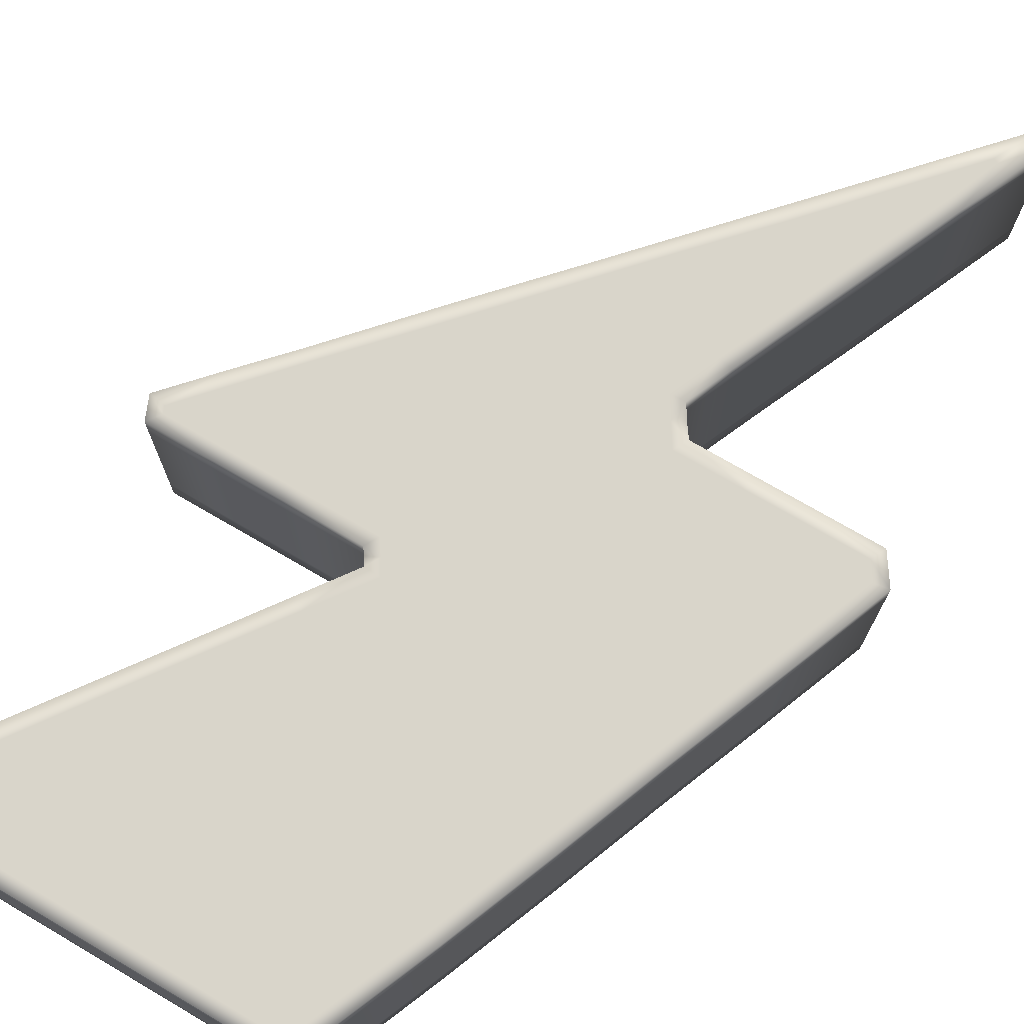
<metadata>
{"format":"obj","ext":"obj","renderer":"f3d","projection":"perspective","resolution":1024,"background":"white","views":[{"elev":73.4,"azim":-149.7,"up":"+Z"}]}
</metadata>
<code>
g Thunder
v -0.2619 -0.05025 0.0645
v -0.2619 -0.05025 -0.0646
v -0.2788 -0.02494 -0.0646
v -0.2788 -0.02494 0.0645
v -0.2425 0.06871 -0.0646
v -0.2425 0.06871 0.0645
v -0.2054 0.1624 -0.0646
v -0.2054 0.1624 0.0645
v -0.1691 0.2569 -0.0646
v -0.1691 0.2569 0.0645
v -0.132 0.3505 0.0645
v -0.132 0.3505 -0.0646
v -0.08981 0.4526 0.0645
v -0.08981 0.4526 -0.0646
v -0.06956 0.4695 0.0645
v -0.06956 0.4695 -0.0646
v 0.01988 0.4695 -0.0646
v 0.01988 0.4695 0.0645
v 0.09835 0.4695 0.0645
v 0.09835 0.4695 -0.0646
v 0.1777 0.4695 0.0645
v 0.1777 0.4695 -0.0646
v 0.2561 0.4695 0.0645
v 0.2561 0.4695 -0.0646
v 0.2671 0.4476 0.0645
v 0.2671 0.4476 -0.0646
v 0.2148 0.375 -0.0646
v 0.2148 0.375 0.0645
v 0.1625 0.3024 0.0645
v 0.1625 0.3024 -0.0646
v 0.1102 0.2299 0.0645
v 0.1102 0.2299 -0.0646
v 0.084 0.1936 0.0645
v 0.084 0.1936 -0.0646
v 0.0511 0.148 0.0645
v 0.0511 0.148 -0.0646
v 0.05532 0.1413 0.0645
v 0.05532 0.1413 -0.0646
v -0.2214 -0.3844 0.0645
v -0.2214 -0.3844 -0.0646
v -0.1877 -0.3068 -0.0646
v -0.1877 -0.3068 0.0645
v -0.1539 -0.23 0.0645
v -0.1539 -0.23 -0.0646
v -0.1193 -0.1523 0.0645
v -0.1193 -0.1523 -0.0646
v -0.1025 -0.1135 0.0645
v -0.1025 -0.1135 -0.0646
v -0.08559 -0.07472 0.0645
v -0.08559 -0.07472 -0.0646
v -0.09318 -0.06207 -0.0646
v -0.09318 -0.06207 0.0645
v -0.1016 -0.05025 0.0645
v -0.1016 -0.05025 -0.0646
v -0.1548 -0.05025 -0.0646
v -0.1548 -0.05025 0.0645
v -0.2088 -0.05025 -0.0646
v -0.2088 -0.05025 0.0645
v -0.2619 -0.05025 0.0645
v -0.2619 -0.05025 -0.0646
v -0.2214 -0.3844 0.0645
v -0.2079 -0.3937 -0.0646
v -0.2214 -0.3844 -0.0646
v -0.2079 -0.3937 0.0645
v -0.1312 -0.3084 -0.0646
v -0.1312 -0.3084 0.0645
v -0.07378 -0.2452 -0.0646
v -0.07378 -0.2452 0.0645
v -0.0164 -0.1819 -0.0646
v -0.0164 -0.1819 0.0645
v 0.02241 -0.1388 -0.0646
v 0.02241 -0.1388 0.0645
v 0.09919 -0.05447 -0.0646
v 0.09919 -0.05447 0.0645
v 0.1751 0.03075 0.0645
v 0.1751 0.03075 -0.0646
v 0.2139 0.07293 -0.0646
v 0.2139 0.07293 0.0645
v 0.2519 0.1151 0.0645
v 0.2519 0.1151 -0.0646
v 0.2435 0.1354 -0.0646
v 0.2435 0.1354 0.0645
v 0.1853 0.1354 -0.0646
v 0.1853 0.1354 0.0645
v 0.127 0.1354 -0.0646
v 0.127 0.1354 0.0645
v 0.05953 0.1354 0.0645
v 0.05953 0.1354 -0.0646
v 0.05532 0.1413 -0.0646
v 0.05532 0.1413 0.0645
v 0.01988 0.4695 0.08728
v 0.01988 0.4695 0.0645
v 0.09835 0.4695 0.0645
v -0.06956 0.4695 0.0645
v 0.09835 0.4695 0.08728
v 0.1777 0.4695 0.0645
v 0.1777 0.4695 0.08728
v 0.2561 0.4695 0.0645
v 0.2561 0.4695 0.08728
v 0.2671 0.4476 0.0645
v -0.06956 0.4695 0.08728
v -0.08981 0.4526 0.08728
v -0.08981 0.4526 0.0645
v -0.06534 0.4577 0.08728
v 0.01988 0.4577 0.08728
v -0.132 0.3505 0.08728
v -0.132 0.3505 0.0645
v 0.09835 0.4577 0.08728
v -0.07968 0.4442 0.08728
v -0.01134 0.4062 0.08728
v -0.1691 0.2569 0.08728
v -0.1691 0.2569 0.0645
v -0.2054 0.1624 0.0645
v -0.2054 0.1624 0.08728
v -0.2425 0.06871 0.0645
v -0.2425 0.06871 0.08728
v -0.2788 -0.02494 0.0645
v -0.2788 -0.02494 0.08728
v -0.2619 -0.05025 0.0645
v -0.121 0.3463 0.08728
v -0.1573 0.2518 0.08728
v -0.1944 0.1582 0.08728
v -0.2307 0.0645 0.08728
v -0.04171 0.3547 0.08728
v -0.08728 0.2636 0.08728
v -0.1354 0.1742 0.08728
v -0.2653 -0.02325 0.08728
v -0.1674 0.09234 0.08728
v -0.1911 0.01218 0.08728
v -0.256 -0.0376 0.08728
v -0.2619 -0.05025 0.08728
v -0.2088 -0.05025 0.08728
v -0.2088 -0.05025 0.0645
v -0.1548 -0.05025 0.0645
v -0.2088 -0.0376 0.08728
v -0.1548 -0.05025 0.08728
v -0.1016 -0.05025 0.0645
v -0.1548 -0.0376 0.08728
v -0.1337 0.002059 0.08728
v -0.1126 0.06112 0.08728
v -0.1016 -0.05025 0.08728
v -0.09487 -0.0376 0.08728
v -0.08306 -0.05616 0.08728
v -0.09318 -0.06207 0.08728
v -0.09318 -0.06207 0.0645
v -0.08559 -0.07472 0.0645
v -0.07209 0.04762 0.08728
v -0.1033 0.1202 0.08728
v -0.08559 -0.07472 0.08728
v -0.04256 0.01556 0.08728
v -0.03496 0.1092 0.08728
v -0.07631 0.1894 0.08728
v -0.1025 -0.1135 0.08728
v -0.1025 -0.1135 0.0645
v -0.02906 0.1531 0.08728
v -0.01725 0.2754 0.08728
v -0.1193 -0.1523 0.08728
v -0.1193 -0.1523 0.0645
v 0.00216 0.2105 0.08728
v 0.03675 0.3632 0.08728
v -0.1539 -0.23 0.08728
v -0.1539 -0.23 0.0645
v 0.06038 0.2898 0.08728
v 0.06797 0.4104 0.08728
v -0.1877 -0.3068 0.08728
v -0.1877 -0.3068 0.0645
v -0.2214 -0.3844 0.0645
v 0.1279 0.3725 0.08728
v 0.1777 0.4577 0.08728
v 0.1523 0.4146 0.08728
v 0.2528 0.4484 0.08728
v 0.2485 0.4577 0.08728
v 0.2671 0.4476 0.08728
v 0.2148 0.375 0.08728
v 0.2148 0.375 0.0645
v 0.1625 0.3024 0.0645
v 0.2047 0.3826 0.08728
v 0.1625 0.3024 0.08728
v 0.1102 0.2299 0.0645
v 0.1523 0.3092 0.08728
v 0.1102 0.2299 0.08728
v 0.084 0.1936 0.0645
v 0.1 0.2366 0.08728
v 0.084 0.1936 0.08728
v 0.0511 0.148 0.0645
v 0.07219 0.1978 0.08728
v 0.0511 0.148 0.08728
v 0.05532 0.1413 0.0645
v 0.03675 0.1489 0.08728
v 0.05532 0.1413 0.08728
v 0.05953 0.1354 0.0645
v 0.04435 0.1362 0.08728
v -0.009652 0.09403 0.08728
v 0.05953 0.1354 0.08728
v 0.009754 0.06956 0.08728
v 0.05278 0.1236 0.08728
v 0.127 0.1354 0.08728
v 0.127 0.1354 0.0645
v 0.1853 0.1354 0.0645
v 0.127 0.1236 0.08728
v 0.1853 0.1354 0.08728
v 0.2435 0.1354 0.0645
v -0.01134 -0.01566 0.08728
v 0.1338 0.0645 0.08728
v 0.2435 0.1354 0.08728
v 0.2519 0.1151 0.0645
v 0.06122 0.024 0.08728
v -0.01809 -0.0646 0.08728
v 0.03591 -0.05532 0.08728
v -0.07209 -0.07388 0.08728
v -0.08981 -0.1152 0.08728
v -0.05606 -0.1203 0.08728
v -0.1084 -0.1566 0.08728
v -0.02146 -0.1253 0.08728
v -0.08053 -0.1625 0.08728
v -0.1421 -0.2342 0.08728
v -0.05268 -0.1675 0.08728
v -0.1227 -0.235 0.08728
v -0.1767 -0.3118 0.08728
v -0.1025 -0.2359 0.08728
v -0.1641 -0.3084 0.08728
v -0.1522 -0.3042 0.08728
v -0.1894 -0.3557 0.08728
v -0.1936 -0.354 0.08728
v -0.1404 -0.3008 0.08728
v -0.08306 -0.2367 0.08728
v -0.2214 -0.3844 0.08728
v -0.2079 -0.3937 0.08728
v -0.2079 -0.3937 0.0645
v -0.1312 -0.3084 0.08728
v -0.1312 -0.3084 0.0645
v -0.07378 -0.2452 0.08728
v -0.07378 -0.2452 0.0645
v -0.02484 -0.1734 0.08728
v -0.0164 -0.1819 0.08728
v -0.0164 -0.1819 0.0645
v 0.01313 -0.1313 0.08728
v 0.02241 -0.1388 0.08728
v 0.02241 -0.1388 0.0645
v 0.08991 -0.04603 0.08728
v 0.09919 -0.05447 0.08728
v 0.09919 -0.05447 0.0645
v 0.1751 0.03075 0.0645
v 0.1667 0.03834 0.08728
v 0.1751 0.03075 0.08728
v 0.1962 0.09909 0.08728
v 0.2139 0.07293 0.08728
v 0.2139 0.07293 0.0645
v 0.2021 0.078 0.08728
v 0.2519 0.1151 0.08728
v 0.2376 0.1177 0.08728
v 0.235 0.1236 0.08728
v 0.1853 0.1236 0.08728
v 0.09835 0.4695 -0.0646
v 0.01988 0.4695 -0.0646
v 0.01988 0.4695 -0.08738
v -0.06956 0.4695 -0.0646
v 0.09835 0.4695 -0.08738
v 0.1777 0.4695 -0.0646
v 0.1777 0.4695 -0.08738
v 0.2561 0.4695 -0.0646
v 0.2561 0.4695 -0.08738
v 0.2671 0.4476 -0.0646
v -0.06956 0.4695 -0.08738
v -0.08981 0.4526 -0.08738
v -0.08981 0.4526 -0.0646
v -0.06534 0.4577 -0.08738
v 0.01988 0.4577 -0.08738
v -0.132 0.3505 -0.08738
v -0.132 0.3505 -0.0646
v -0.07968 0.4442 -0.08738
v 0.09835 0.4577 -0.08738
v -0.1691 0.2569 -0.08738
v -0.1691 0.2569 -0.0646
v -0.2054 0.1624 -0.0646
v -0.01134 0.4062 -0.08738
v -0.2054 0.1624 -0.08738
v -0.2425 0.06871 -0.0646
v -0.2425 0.06871 -0.08738
v -0.2788 -0.02494 -0.0646
v -0.2788 -0.02494 -0.08738
v -0.2619 -0.05025 -0.0646
v -0.121 0.3463 -0.08738
v -0.1573 0.2518 -0.08738
v -0.1944 0.1582 -0.08738
v -0.2307 0.0645 -0.08738
v -0.04171 0.3547 -0.08738
v -0.08728 0.2636 -0.08738
v -0.1354 0.1742 -0.08738
v -0.2653 -0.02325 -0.08738
v -0.1674 0.09234 -0.08738
v -0.1911 0.01218 -0.08738
v -0.256 -0.0376 -0.08738
v -0.2619 -0.05025 -0.08738
v -0.2088 -0.05025 -0.08738
v -0.2088 -0.05025 -0.0646
v -0.1548 -0.05025 -0.0646
v -0.2088 -0.0376 -0.08738
v -0.1548 -0.05025 -0.08738
v -0.1016 -0.05025 -0.0646
v -0.1548 -0.0376 -0.08738
v -0.1337 0.002059 -0.08738
v -0.1126 0.06112 -0.08738
v -0.1016 -0.05025 -0.08738
v -0.09487 -0.0376 -0.08738
v -0.08306 -0.05616 -0.08738
v -0.09318 -0.06207 -0.08738
v -0.09318 -0.06207 -0.0646
v -0.08559 -0.07472 -0.0646
v -0.07209 0.04762 -0.08738
v -0.1033 0.1202 -0.08738
v -0.08559 -0.07472 -0.08738
v -0.04256 0.01556 -0.08738
v -0.03496 0.1092 -0.08738
v -0.07631 0.1894 -0.08738
v -0.1025 -0.1135 -0.08738
v -0.1025 -0.1135 -0.0646
v -0.02906 0.1531 -0.08738
v -0.01725 0.2754 -0.08738
v -0.1193 -0.1523 -0.08738
v -0.1193 -0.1523 -0.0646
v 0.00216 0.2105 -0.08738
v 0.03675 0.3632 -0.08738
v -0.1539 -0.23 -0.08738
v -0.1539 -0.23 -0.0646
v 0.06038 0.2898 -0.08738
v 0.06797 0.4104 -0.08738
v -0.1877 -0.3068 -0.08738
v -0.1877 -0.3068 -0.0646
v -0.2214 -0.3844 -0.0646
v 0.1279 0.3725 -0.08738
v 0.1777 0.4577 -0.08738
v 0.1523 0.4146 -0.08738
v 0.2528 0.4484 -0.08738
v 0.2485 0.4577 -0.08738
v 0.2671 0.4476 -0.08738
v 0.2148 0.375 -0.08738
v 0.2148 0.375 -0.0646
v 0.1625 0.3024 -0.0646
v 0.2047 0.3826 -0.08738
v 0.1625 0.3024 -0.08738
v 0.1102 0.2299 -0.0646
v 0.1523 0.3092 -0.08738
v 0.1102 0.2299 -0.08738
v 0.084 0.1936 -0.0646
v 0.1 0.2366 -0.08738
v 0.084 0.1936 -0.08738
v 0.0511 0.148 -0.0646
v 0.07219 0.1978 -0.08738
v 0.0511 0.148 -0.08738
v 0.05532 0.1413 -0.0646
v 0.03675 0.1489 -0.08738
v 0.05532 0.1413 -0.08738
v 0.05953 0.1354 -0.0646
v -0.009652 0.09403 -0.08738
v 0.04435 0.1362 -0.08738
v 0.05953 0.1354 -0.08738
v 0.009754 0.06956 -0.08738
v 0.05278 0.1236 -0.08738
v 0.127 0.1354 -0.08738
v 0.127 0.1354 -0.0646
v 0.1853 0.1354 -0.0646
v 0.127 0.1236 -0.08738
v 0.1853 0.1354 -0.08738
v 0.2435 0.1354 -0.0646
v -0.01134 -0.01566 -0.08738
v 0.1338 0.0645 -0.08738
v 0.2435 0.1354 -0.08738
v 0.2519 0.1151 -0.0646
v 0.06122 0.024 -0.08738
v -0.01809 -0.0646 -0.08738
v 0.03591 -0.05532 -0.08738
v -0.07209 -0.07388 -0.08738
v -0.08981 -0.1152 -0.08738
v -0.05606 -0.1203 -0.08738
v -0.1084 -0.1566 -0.08738
v -0.02146 -0.1253 -0.08738
v -0.08053 -0.1625 -0.08738
v -0.1421 -0.2342 -0.08738
v -0.05268 -0.1675 -0.08738
v -0.1227 -0.235 -0.08738
v -0.1767 -0.3118 -0.08738
v -0.1025 -0.2359 -0.08738
v -0.1641 -0.3084 -0.08738
v -0.1522 -0.3042 -0.08738
v -0.1894 -0.3557 -0.08738
v -0.1936 -0.354 -0.08738
v -0.1404 -0.3008 -0.08738
v -0.08306 -0.2367 -0.08738
v -0.2214 -0.3844 -0.08738
v -0.2079 -0.3937 -0.08738
v -0.2079 -0.3937 -0.0646
v -0.1312 -0.3084 -0.08738
v -0.1312 -0.3084 -0.0646
v -0.07378 -0.2452 -0.08738
v -0.07378 -0.2452 -0.0646
v -0.02484 -0.1734 -0.08738
v -0.0164 -0.1819 -0.08738
v -0.0164 -0.1819 -0.0646
v 0.01313 -0.1313 -0.08738
v 0.02241 -0.1388 -0.08738
v 0.02241 -0.1388 -0.0646
v 0.08991 -0.04603 -0.08738
v 0.09919 -0.05447 -0.08738
v 0.09919 -0.05447 -0.0646
v 0.1751 0.03075 -0.0646
v 0.1667 0.03834 -0.08738
v 0.1751 0.03075 -0.08738
v 0.1962 0.09909 -0.08738
v 0.2139 0.07293 -0.08738
v 0.2139 0.07293 -0.0646
v 0.2021 0.078 -0.08738
v 0.2519 0.1151 -0.08738
v 0.2376 0.1177 -0.08738
v 0.235 0.1236 -0.08738
v 0.1853 0.1236 -0.08738
g Thunder_0
f 3 2 1
f 4 3 1
f 5 3 4
f 6 5 4
f 7 5 6
f 8 7 6
f 9 7 8
f 10 9 8
f 9 10 11
f 12 9 11
f 12 11 13
f 14 12 13
f 14 13 15
f 16 14 15
f 17 16 15
f 18 17 15
f 17 18 19
f 20 17 19
f 20 19 21
f 22 20 21
f 22 21 23
f 24 22 23
f 24 23 25
f 26 24 25
f 27 26 25
f 28 27 25
f 27 28 29
f 30 27 29
f 30 29 31
f 32 30 31
f 32 31 33
f 34 32 33
f 34 33 35
f 36 34 35
f 36 35 37
f 38 36 37
f 41 40 39
f 42 41 39
f 41 42 43
f 44 41 43
f 44 43 45
f 46 44 45
f 46 45 47
f 48 46 47
f 48 47 49
f 50 48 49
f 51 50 49
f 52 51 49
f 51 52 53
f 54 51 53
f 55 54 53
f 56 55 53
f 57 55 56
f 58 57 56
f 57 58 59
f 60 57 59
f 63 62 61
f 62 64 61
f 62 65 64
f 65 66 64
f 65 67 66
f 67 68 66
f 67 69 68
f 69 70 68
f 69 71 70
f 71 72 70
f 71 73 72
f 73 74 72
f 74 73 75
f 73 76 75
f 76 77 75
f 77 78 75
f 78 77 79
f 77 80 79
f 80 81 79
f 81 82 79
f 81 83 82
f 83 84 82
f 83 85 84
f 85 86 84
f 86 85 87
f 85 88 87
f 88 89 87
f 89 90 87
f 93 92 91
f 91 92 94
f 95 93 91
f 96 93 95
f 97 96 95
f 98 96 97
f 99 98 97
f 100 98 99
f 101 91 94
f 101 94 102
f 94 103 102
f 91 101 104
f 101 102 104
f 91 105 95
f 105 91 104
f 102 103 106
f 103 107 106
f 105 108 95
f 95 108 97
f 102 109 104
f 102 106 109
f 105 104 110
f 105 110 108
f 104 109 110
f 106 107 111
f 107 112 111
f 111 112 113
f 114 111 113
f 114 113 115
f 116 114 115
f 116 115 117
f 118 116 117
f 118 117 119
f 106 120 109
f 111 121 106
f 121 120 106
f 114 122 111
f 122 121 111
f 116 123 114
f 123 122 114
f 109 120 124
f 110 109 124
f 120 121 125
f 124 120 125
f 121 122 126
f 125 121 126
f 116 118 127
f 123 116 127
f 122 123 128
f 126 122 128
f 123 127 129
f 128 123 129
f 130 127 118
f 130 129 127
f 131 130 118
f 131 132 130
f 131 118 119
f 131 119 132
f 119 133 132
f 132 133 134
f 129 130 135
f 132 135 130
f 136 132 134
f 136 134 137
f 138 135 132
f 136 138 132
f 139 129 135
f 138 139 135
f 128 129 140
f 129 139 140
f 141 136 137
f 136 141 138
f 138 142 139
f 141 142 138
f 142 141 143
f 141 137 144
f 141 144 143
f 137 145 144
f 144 145 146
f 139 142 147
f 139 147 140
f 148 128 140
f 126 128 148
f 149 144 146
f 144 149 143
f 150 142 143
f 142 150 147
f 140 151 148
f 140 147 151
f 152 126 148
f 125 126 152
f 149 146 153
f 146 154 153
f 151 155 148
f 152 148 155
f 156 125 152
f 124 125 156
f 153 154 157
f 154 158 157
f 159 152 155
f 156 152 159
f 160 124 156
f 124 160 110
f 157 158 161
f 158 162 161
f 163 156 159
f 160 156 163
f 160 164 110
f 110 164 108
f 161 162 165
f 162 166 165
f 165 166 167
f 168 160 163
f 160 168 164
f 108 164 169
f 108 169 97
f 168 170 164
f 164 170 169
f 169 170 171
f 171 170 168
f 97 169 172
f 172 169 171
f 99 97 172
f 99 172 171
f 173 99 171
f 173 100 99
f 173 174 100
f 174 173 171
f 174 175 100
f 176 175 174
f 177 171 168
f 177 174 171
f 178 176 174
f 174 177 178
f 179 176 178
f 180 177 168
f 177 180 178
f 163 180 168
f 181 179 178
f 178 180 181
f 182 179 181
f 183 180 163
f 180 183 181
f 159 183 163
f 184 182 181
f 184 181 183
f 185 182 184
f 186 183 159
f 186 184 183
f 155 186 159
f 187 185 184
f 187 184 186
f 188 185 187
f 189 186 155
f 189 187 186
f 151 189 155
f 190 188 187
f 191 188 190
f 187 189 192
f 190 187 192
f 151 193 189
f 193 192 189
f 147 193 151
f 194 191 190
f 194 190 192
f 195 193 147
f 150 195 147
f 196 192 193
f 196 194 192
f 195 196 193
f 194 197 191
f 197 198 191
f 199 198 197
f 194 196 200
f 197 194 200
f 201 199 197
f 197 200 201
f 202 199 201
f 150 203 195
f 203 150 143
f 195 204 196
f 204 200 196
f 205 202 201
f 206 202 205
f 203 207 195
f 204 195 207
f 203 143 208
f 209 207 203
f 208 209 203
f 143 210 208
f 149 210 143
f 210 149 211
f 149 153 211
f 208 210 212
f 210 211 212
f 211 153 213
f 153 157 213
f 214 209 208
f 212 214 208
f 212 211 215
f 211 213 215
f 216 213 157
f 161 216 157
f 217 214 212
f 215 217 212
f 215 213 218
f 213 216 218
f 219 216 161
f 165 219 161
f 220 217 215
f 218 220 215
f 218 216 221
f 216 219 221
f 221 222 218
f 222 220 218
f 221 219 223
f 222 221 223
f 219 165 224
f 219 224 223
f 222 225 220
f 225 222 223
f 220 226 217
f 225 226 220
f 165 227 224
f 227 165 167
f 227 228 224
f 227 167 228
f 228 223 224
f 167 229 228
f 230 225 223
f 228 230 223
f 228 229 230
f 226 225 230
f 229 231 230
f 230 231 232
f 232 226 230
f 231 233 232
f 226 234 217
f 234 226 232
f 217 234 214
f 232 233 235
f 235 234 232
f 233 236 235
f 234 237 214
f 237 234 235
f 214 237 209
f 235 236 238
f 238 237 235
f 236 239 238
f 237 240 209
f 240 237 238
f 240 207 209
f 238 239 241
f 241 240 238
f 239 242 241
f 241 242 243
f 240 244 207
f 244 240 241
f 244 204 207
f 245 241 243
f 245 244 241
f 204 244 246
f 204 246 200
f 245 243 247
f 243 248 247
f 247 248 206
f 244 245 249
f 244 249 246
f 245 247 249
f 250 247 206
f 250 206 205
f 249 247 251
f 247 250 251
f 251 246 249
f 205 252 250
f 252 251 250
f 251 252 246
f 205 201 252
f 200 253 201
f 246 253 200
f 201 253 252
f 252 253 246
f 256 255 254
f 257 255 256
f 258 256 254
f 258 254 259
f 260 258 259
f 260 259 261
f 262 260 261
f 262 261 263
f 264 257 256
f 264 265 257
f 265 266 257
f 264 256 267
f 265 264 267
f 256 258 268
f 256 268 267
f 265 269 266
f 269 270 266
f 271 265 267
f 267 268 271
f 269 265 271
f 258 272 268
f 258 260 272
f 269 273 270
f 273 274 270
f 275 274 273
f 268 276 271
f 268 272 276
f 277 275 273
f 278 275 277
f 279 278 277
f 280 278 279
f 281 280 279
f 282 280 281
f 283 269 271
f 273 269 284
f 269 283 284
f 277 273 285
f 273 284 285
f 279 277 286
f 277 285 286
f 287 283 271
f 276 287 271
f 284 283 288
f 283 287 288
f 285 284 289
f 284 288 289
f 281 279 290
f 279 286 290
f 286 285 291
f 285 289 291
f 290 286 292
f 286 291 292
f 281 290 293
f 292 293 290
f 294 281 293
f 295 294 293
f 294 282 281
f 294 295 282
f 295 296 282
f 297 296 295
f 293 292 298
f 298 295 293
f 299 297 295
f 300 297 299
f 295 298 301
f 299 295 301
f 292 302 298
f 302 301 298
f 292 291 303
f 292 303 302
f 304 300 299
f 304 299 301
f 305 301 302
f 305 304 301
f 304 305 306
f 304 307 300
f 307 304 306
f 307 308 300
f 309 308 307
f 302 310 305
f 303 310 302
f 291 311 303
f 291 289 311
f 312 309 307
f 312 307 306
f 305 313 306
f 310 313 305
f 314 303 311
f 310 303 314
f 289 315 311
f 289 288 315
f 312 316 309
f 316 317 309
f 318 314 311
f 311 315 318
f 288 319 315
f 288 287 319
f 316 320 317
f 320 321 317
f 315 322 318
f 315 319 322
f 287 323 319
f 287 276 323
f 320 324 321
f 324 325 321
f 319 326 322
f 319 323 326
f 276 327 323
f 272 327 276
f 324 328 325
f 328 329 325
f 330 329 328
f 323 331 326
f 323 327 331
f 272 332 327
f 260 332 272
f 327 333 331
f 332 333 327
f 333 332 334
f 331 333 334
f 332 260 335
f 332 335 334
f 260 262 335
f 335 262 334
f 262 336 334
f 336 262 263
f 336 263 337
f 336 337 334
f 263 338 337
f 337 338 339
f 340 331 334
f 337 340 334
f 341 337 339
f 337 341 340
f 341 339 342
f 340 343 331
f 341 343 340
f 343 326 331
f 344 341 342
f 341 344 343
f 344 342 345
f 343 346 326
f 344 346 343
f 346 322 326
f 347 344 345
f 344 347 346
f 347 345 348
f 346 349 322
f 347 349 346
f 349 318 322
f 350 347 348
f 347 350 349
f 350 348 351
f 349 352 318
f 350 352 349
f 352 314 318
f 353 350 351
f 353 351 354
f 355 314 352
f 355 310 314
f 352 350 356
f 350 353 356
f 356 355 352
f 357 353 354
f 353 357 356
f 355 358 310
f 358 313 310
f 356 359 355
f 357 359 356
f 359 358 355
f 357 354 360
f 354 361 360
f 360 361 362
f 359 357 363
f 357 360 363
f 364 360 362
f 360 364 363
f 364 362 365
f 366 313 358
f 313 366 306
f 358 359 367
f 359 363 367
f 368 364 365
f 368 365 369
f 370 366 358
f 358 367 370
f 306 366 371
f 370 372 366
f 372 371 366
f 373 306 371
f 373 312 306
f 312 373 374
f 316 312 374
f 373 371 375
f 374 373 375
f 316 374 376
f 320 316 376
f 372 377 371
f 377 375 371
f 374 375 378
f 376 374 378
f 320 376 379
f 324 320 379
f 377 380 375
f 380 378 375
f 376 378 381
f 379 376 381
f 324 379 382
f 328 324 382
f 380 383 378
f 383 381 378
f 379 381 384
f 382 379 384
f 385 384 381
f 383 385 381
f 382 384 386
f 386 384 385
f 328 382 387
f 387 382 386
f 388 385 383
f 388 386 385
f 389 383 380
f 389 388 383
f 390 328 387
f 390 330 328
f 391 390 387
f 390 391 330
f 386 391 387
f 391 392 330
f 388 393 386
f 393 391 386
f 391 393 392
f 393 388 389
f 393 394 392
f 393 395 394
f 395 393 389
f 395 396 394
f 397 389 380
f 395 389 397
f 397 380 377
f 395 398 396
f 398 395 397
f 398 399 396
f 400 397 377
f 398 397 400
f 400 377 372
f 398 401 399
f 401 398 400
f 401 402 399
f 403 400 372
f 401 400 403
f 370 403 372
f 401 404 402
f 404 401 403
f 404 405 402
f 406 405 404
f 403 370 407
f 404 403 407
f 370 367 407
f 408 406 404
f 408 404 407
f 407 367 409
f 409 367 363
f 408 410 406
f 410 411 406
f 369 411 410
f 408 407 412
f 412 407 409
f 410 408 412
f 413 369 410
f 413 368 369
f 410 412 414
f 413 410 414
f 409 414 412
f 368 413 415
f 413 414 415
f 415 414 409
f 364 368 415
f 364 416 363
f 416 409 363
f 416 364 415
f 416 415 409

</code>
